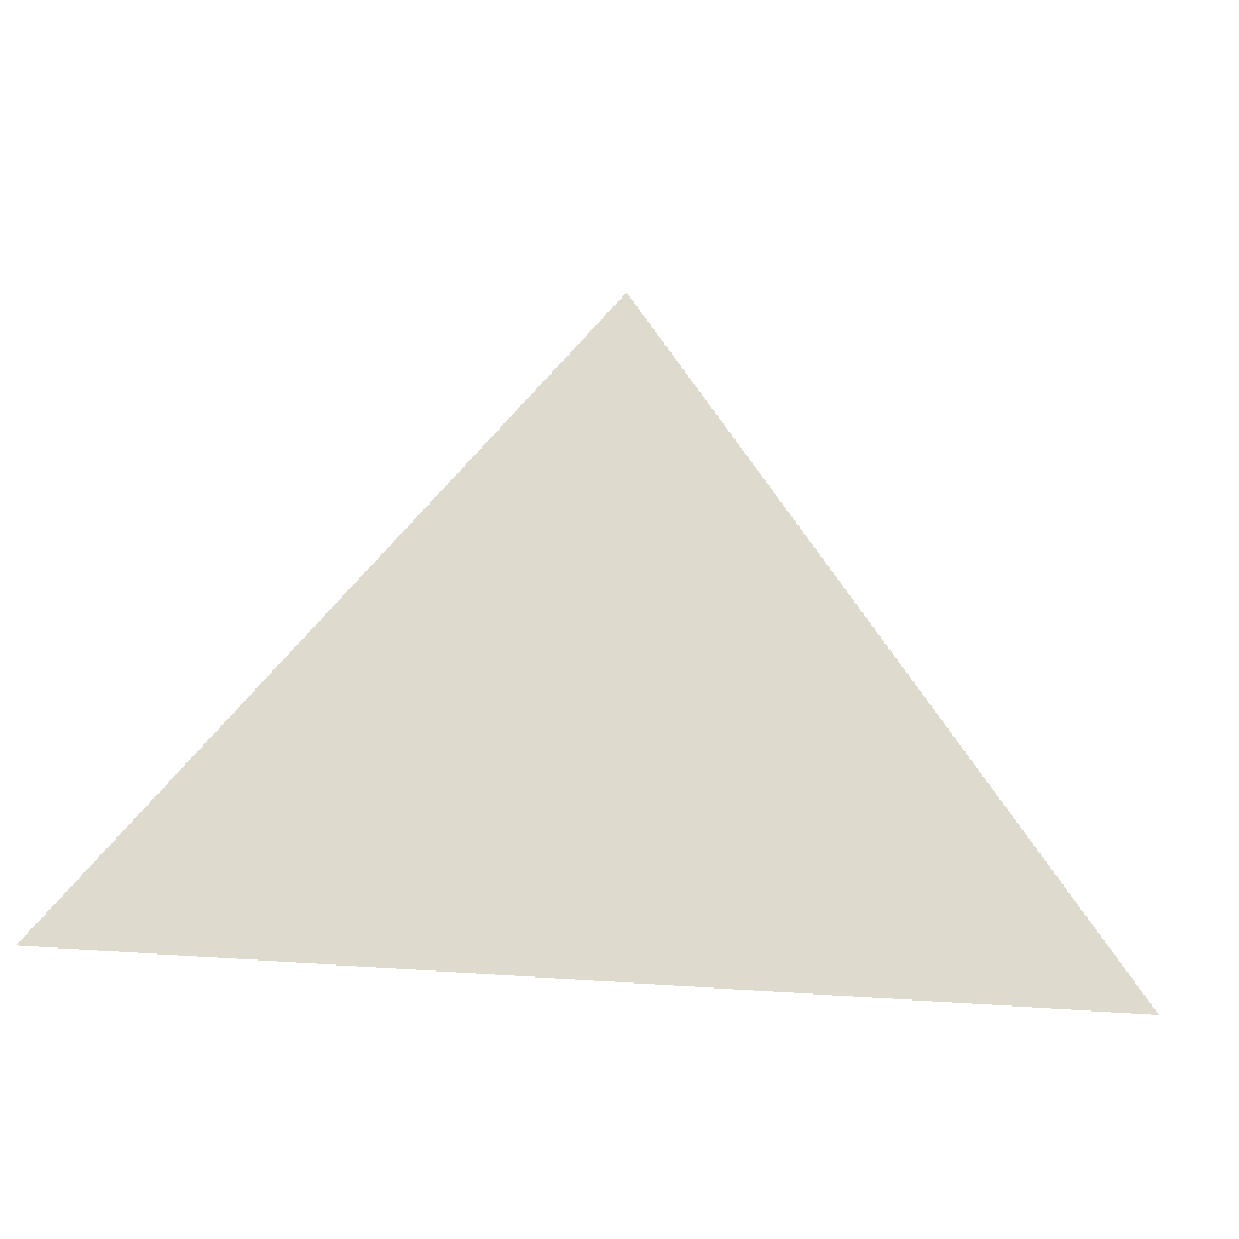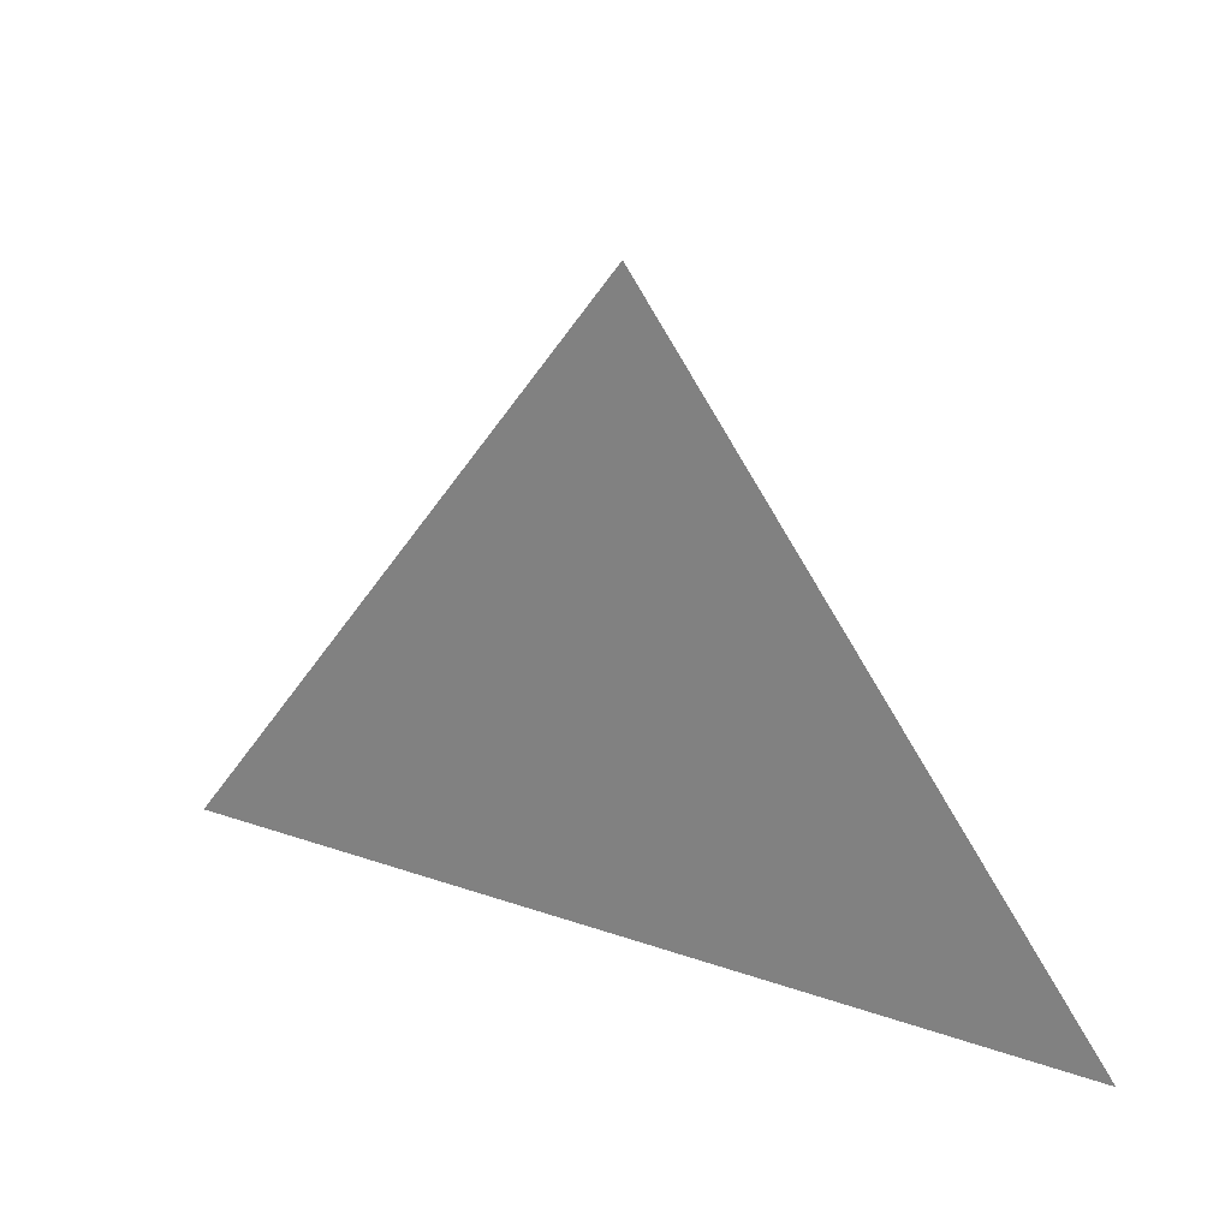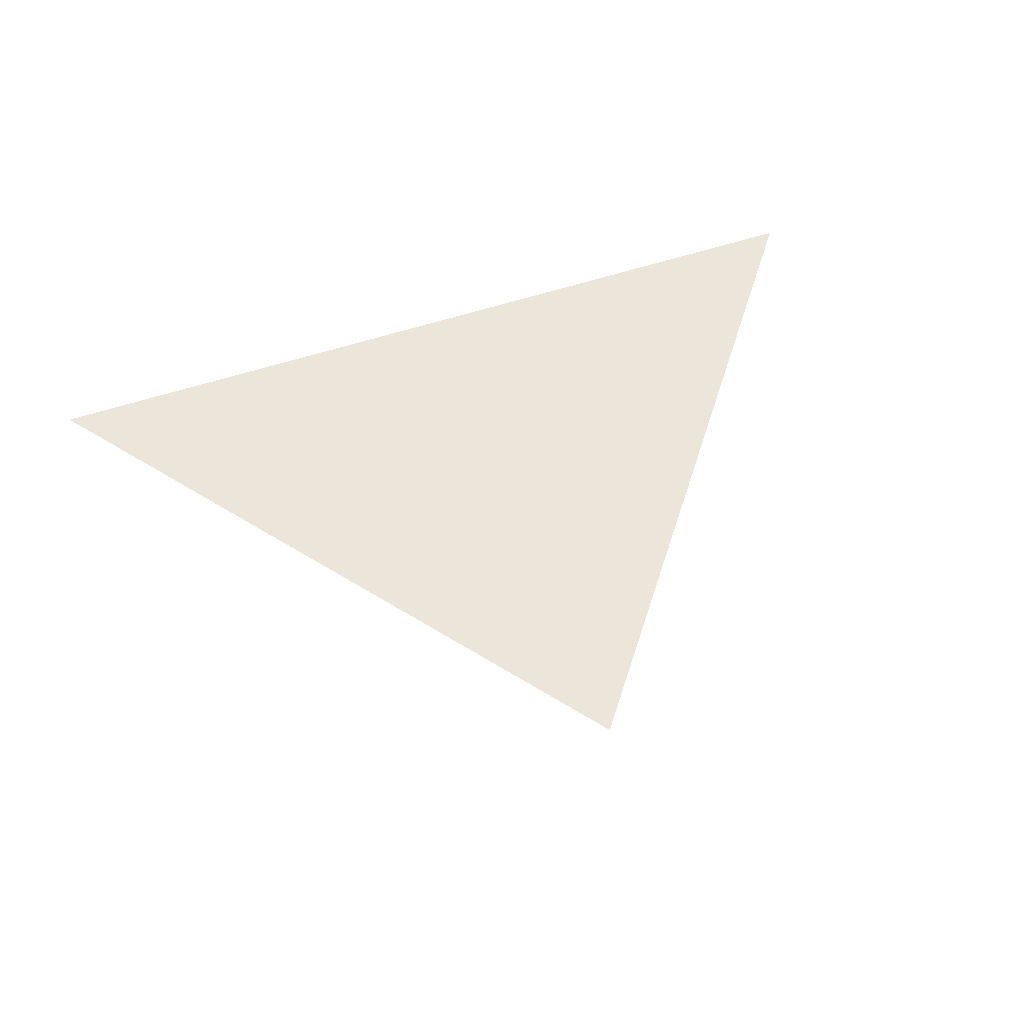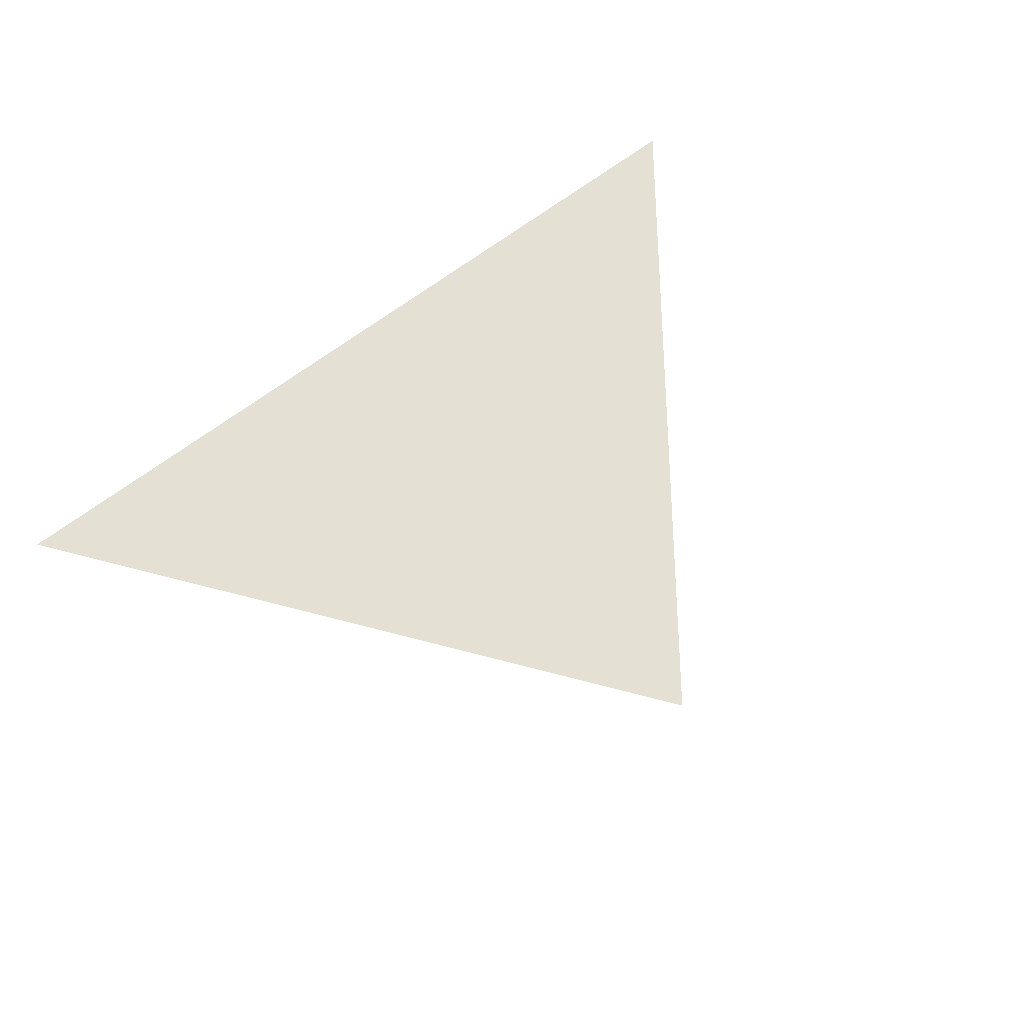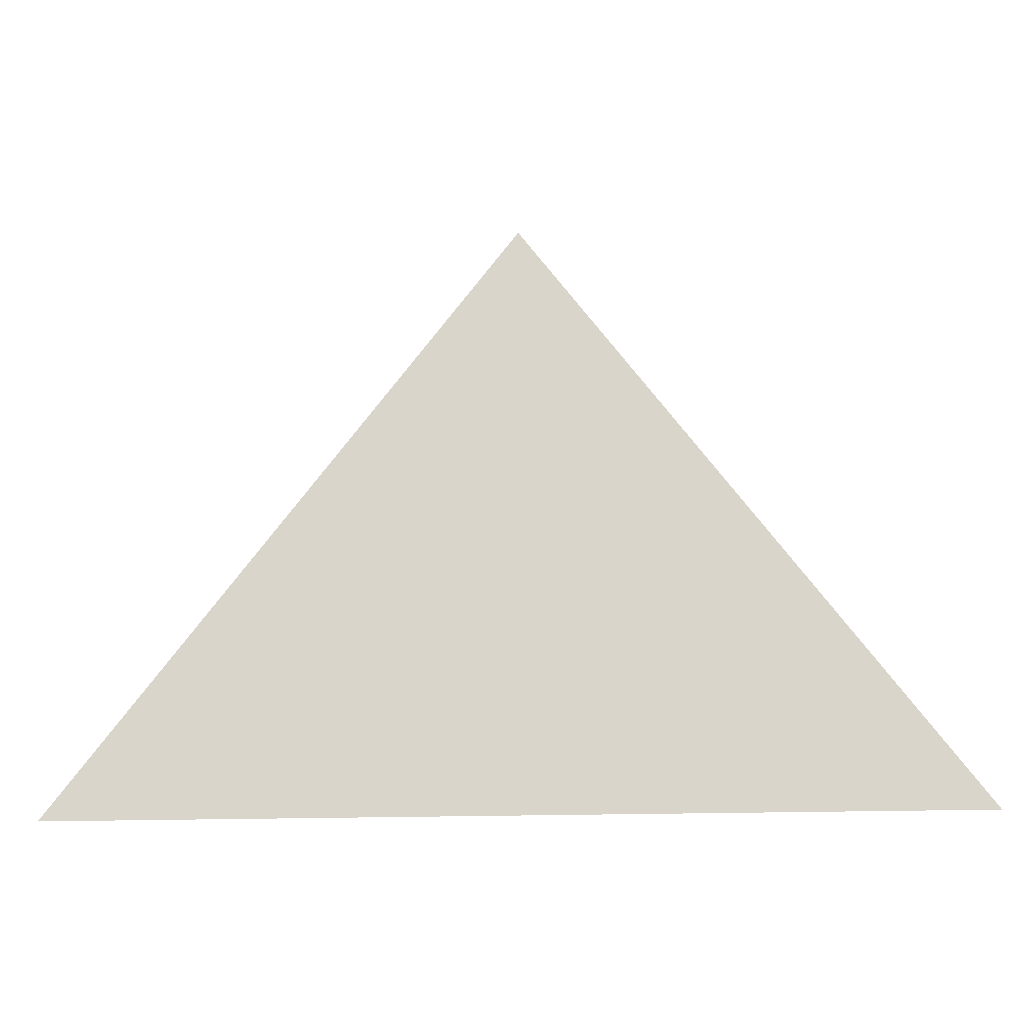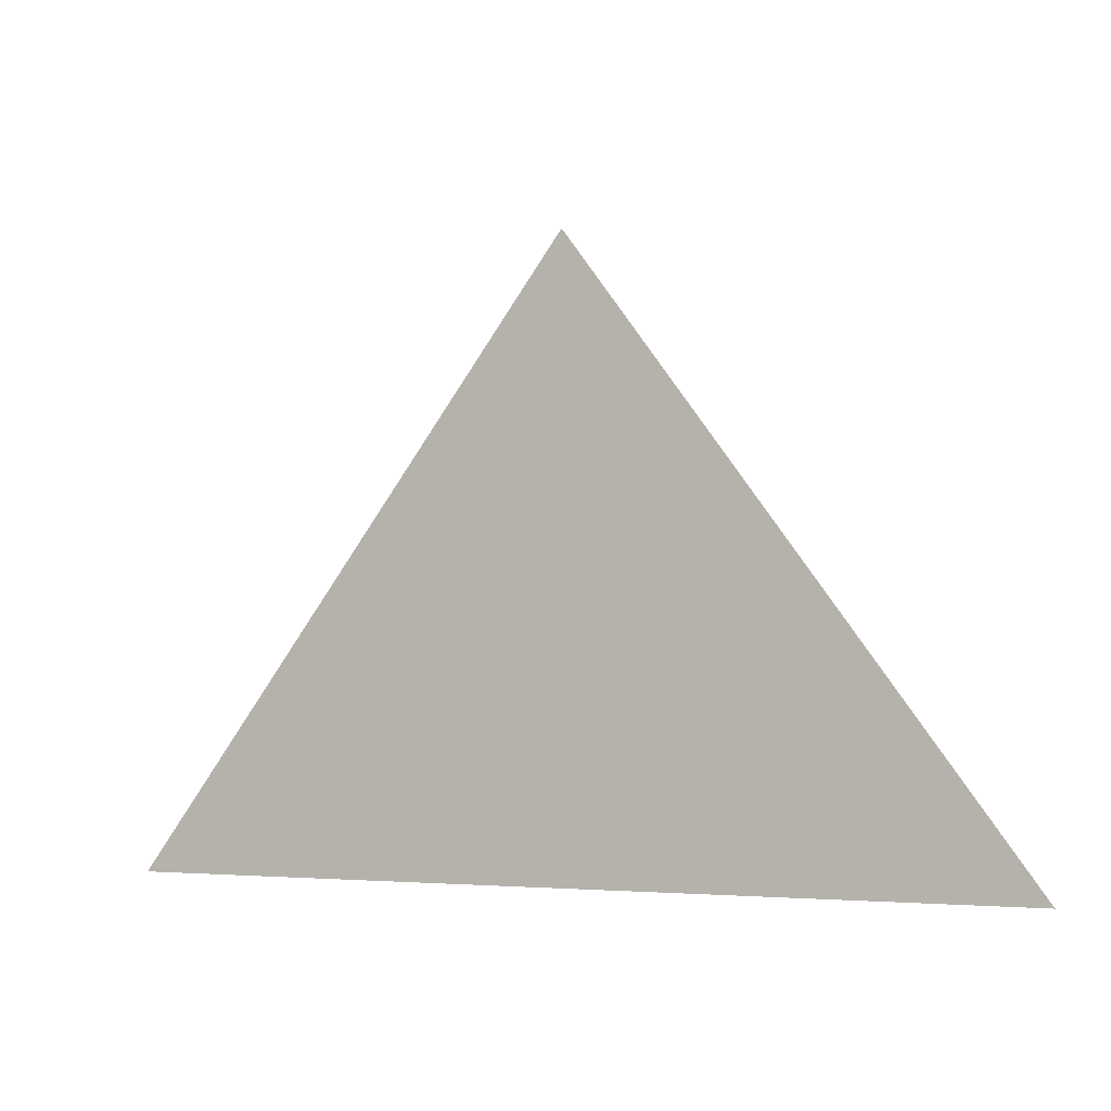
<metadata>
{"format":"obj","ext":"obj","renderer":"f3d","projection":"perspective","resolution":1024,"background":"white","views":[{"elev":-20.8,"azim":-15.2,"up":"+Z"},{"elev":23.0,"azim":31.1,"up":"+Z"},{"elev":56.1,"azim":-19.2,"up":"+Y"},{"elev":66.1,"azim":-37.6,"up":"+Y"},{"elev":-17.2,"azim":4.4,"up":"+Z"},{"elev":-3.7,"azim":27.7,"up":"+Z"}]}
</metadata>
<code>
g start162
v -72.05 0 -98.95
v 5.04 0 0.9875
v 80.02 0 -98.95
f 3 1 2

</code>
